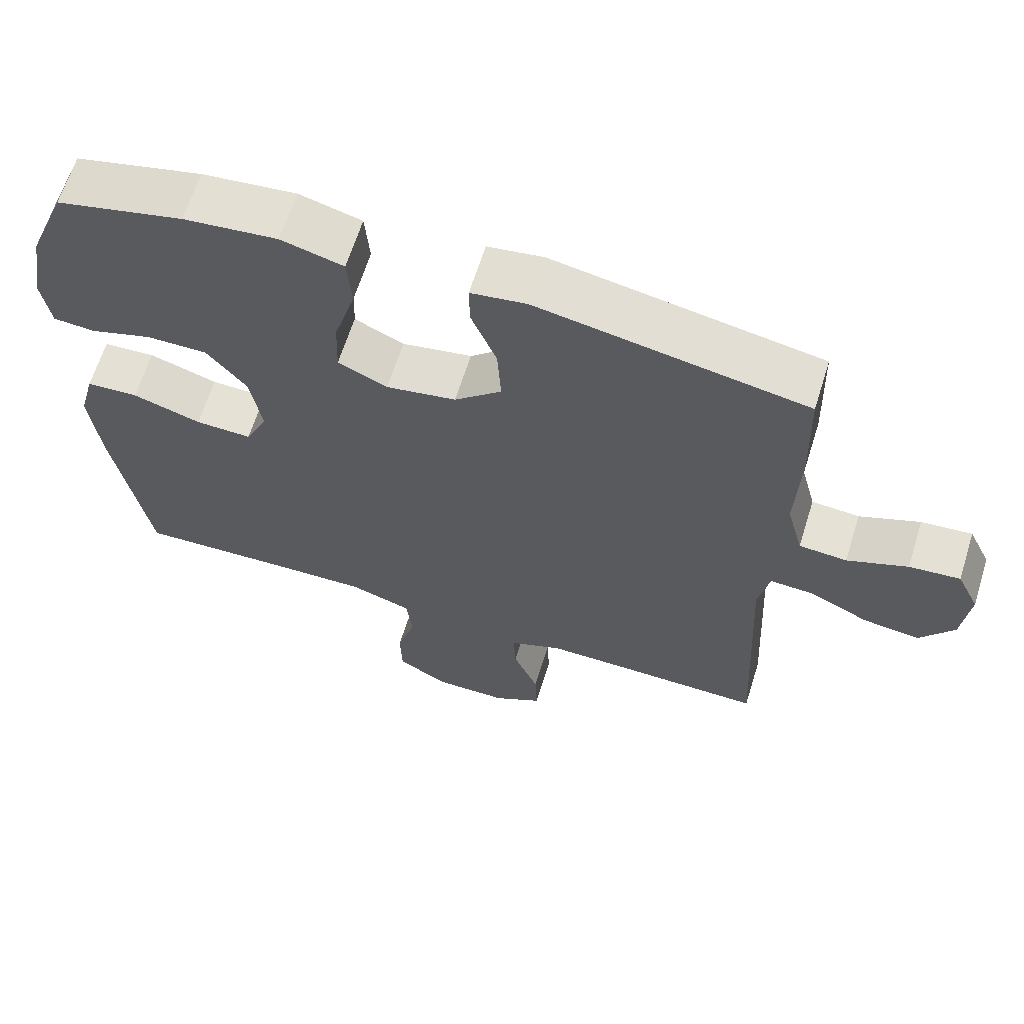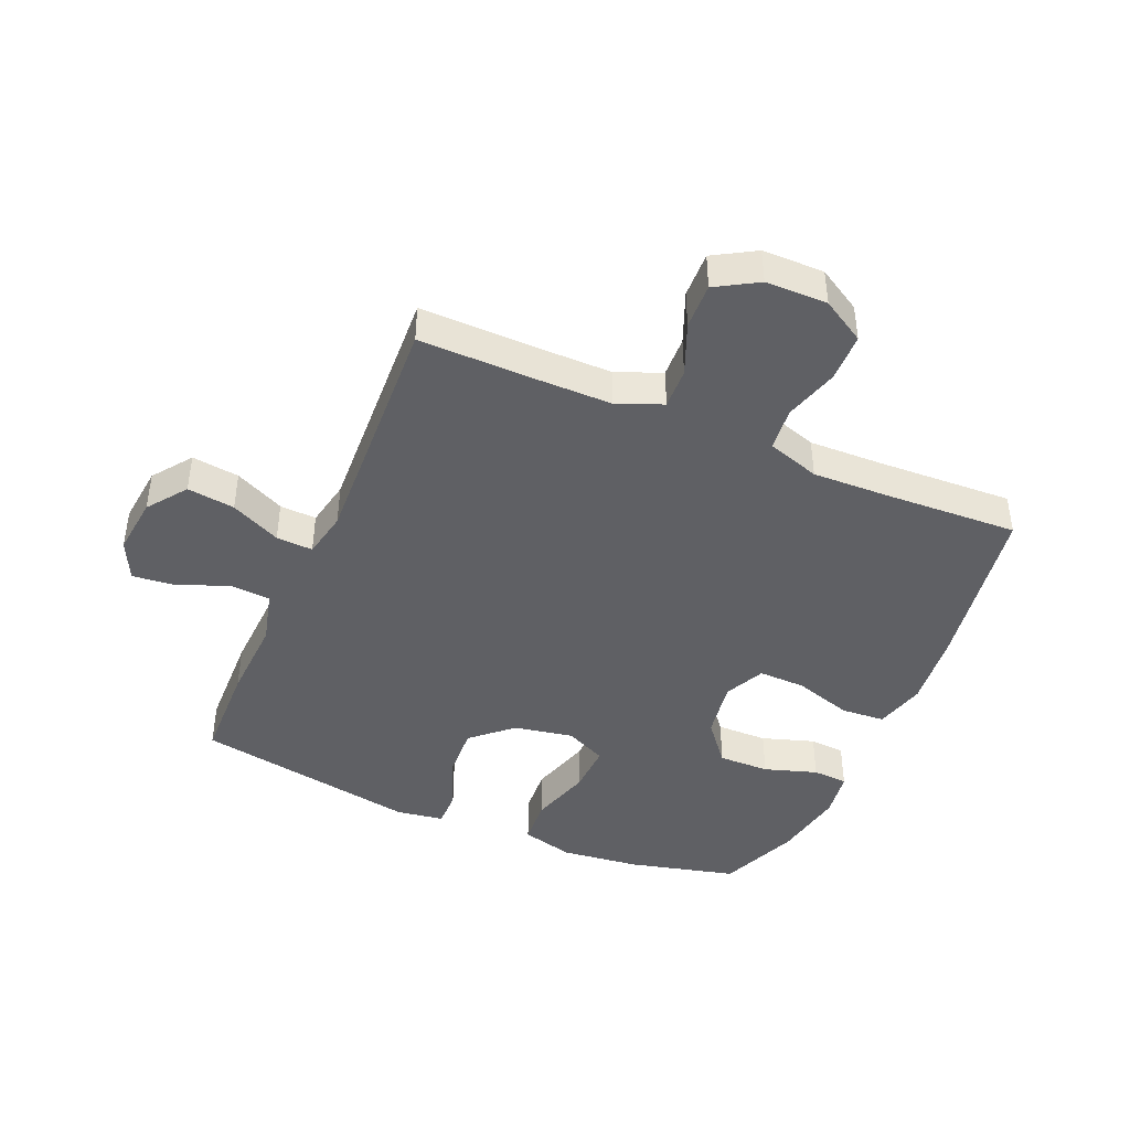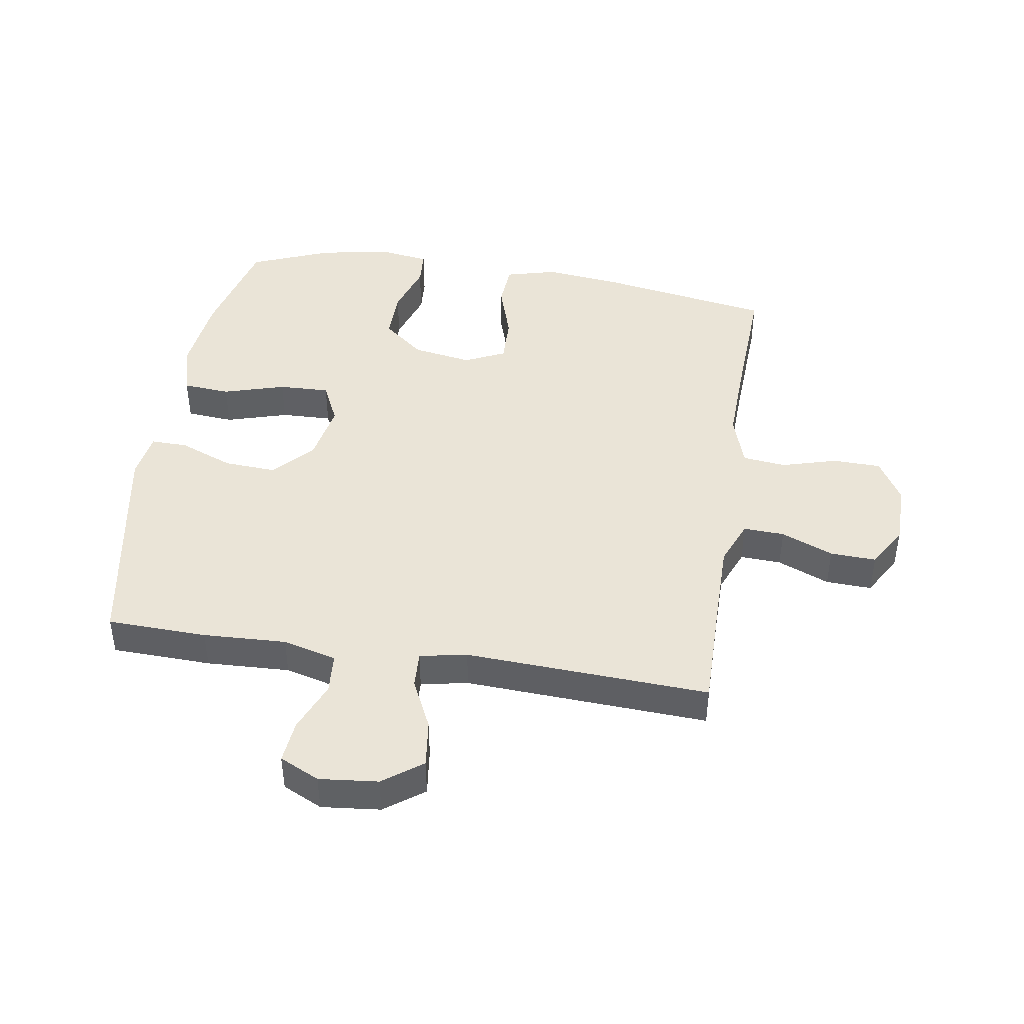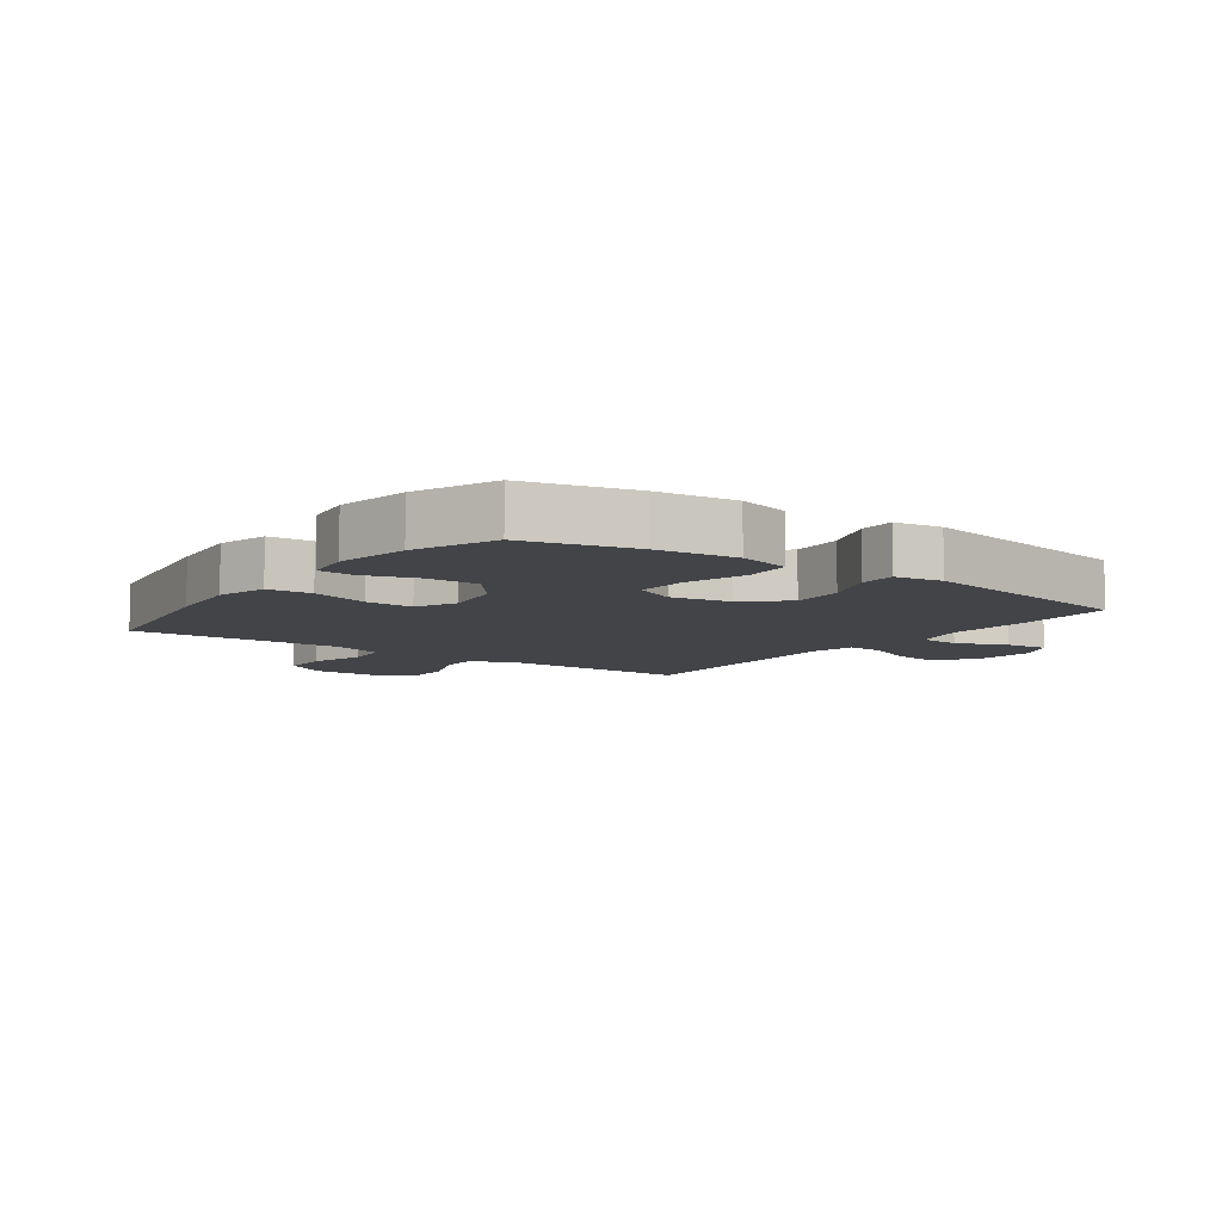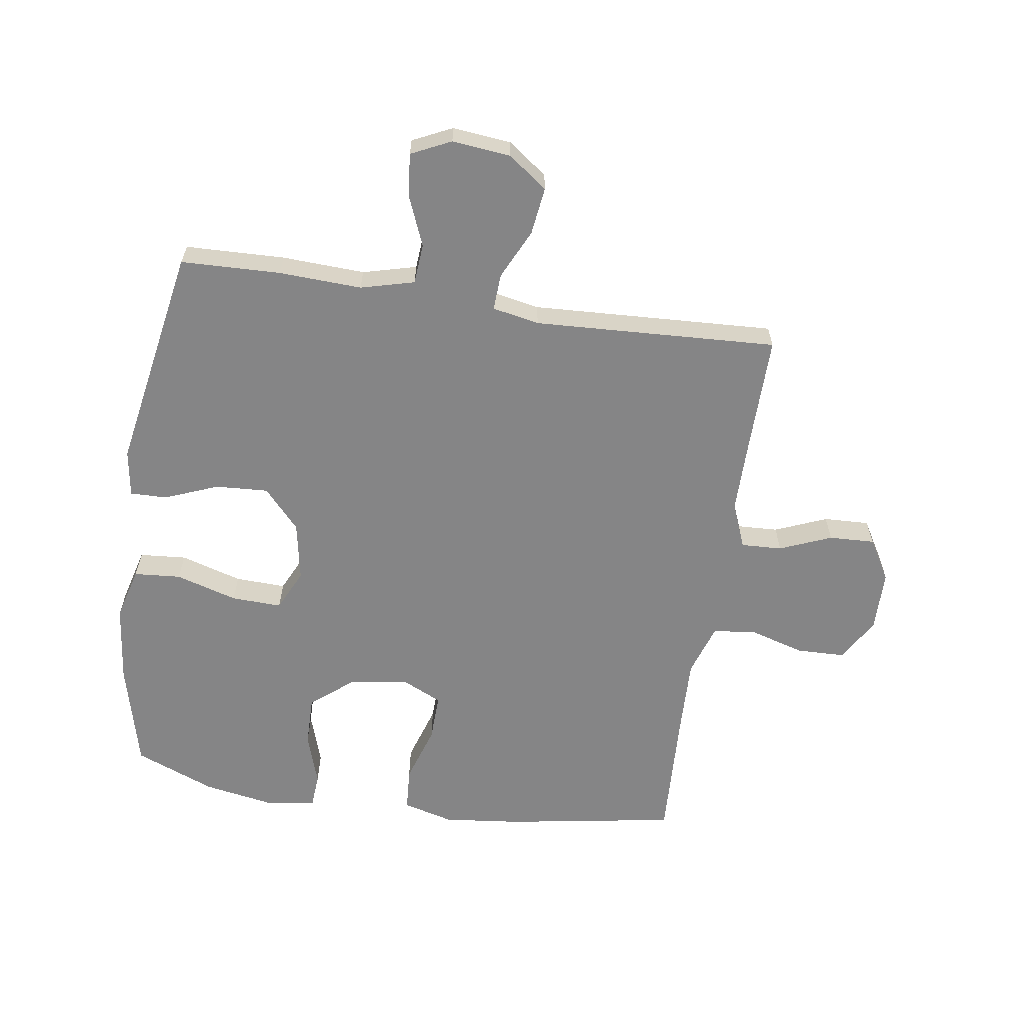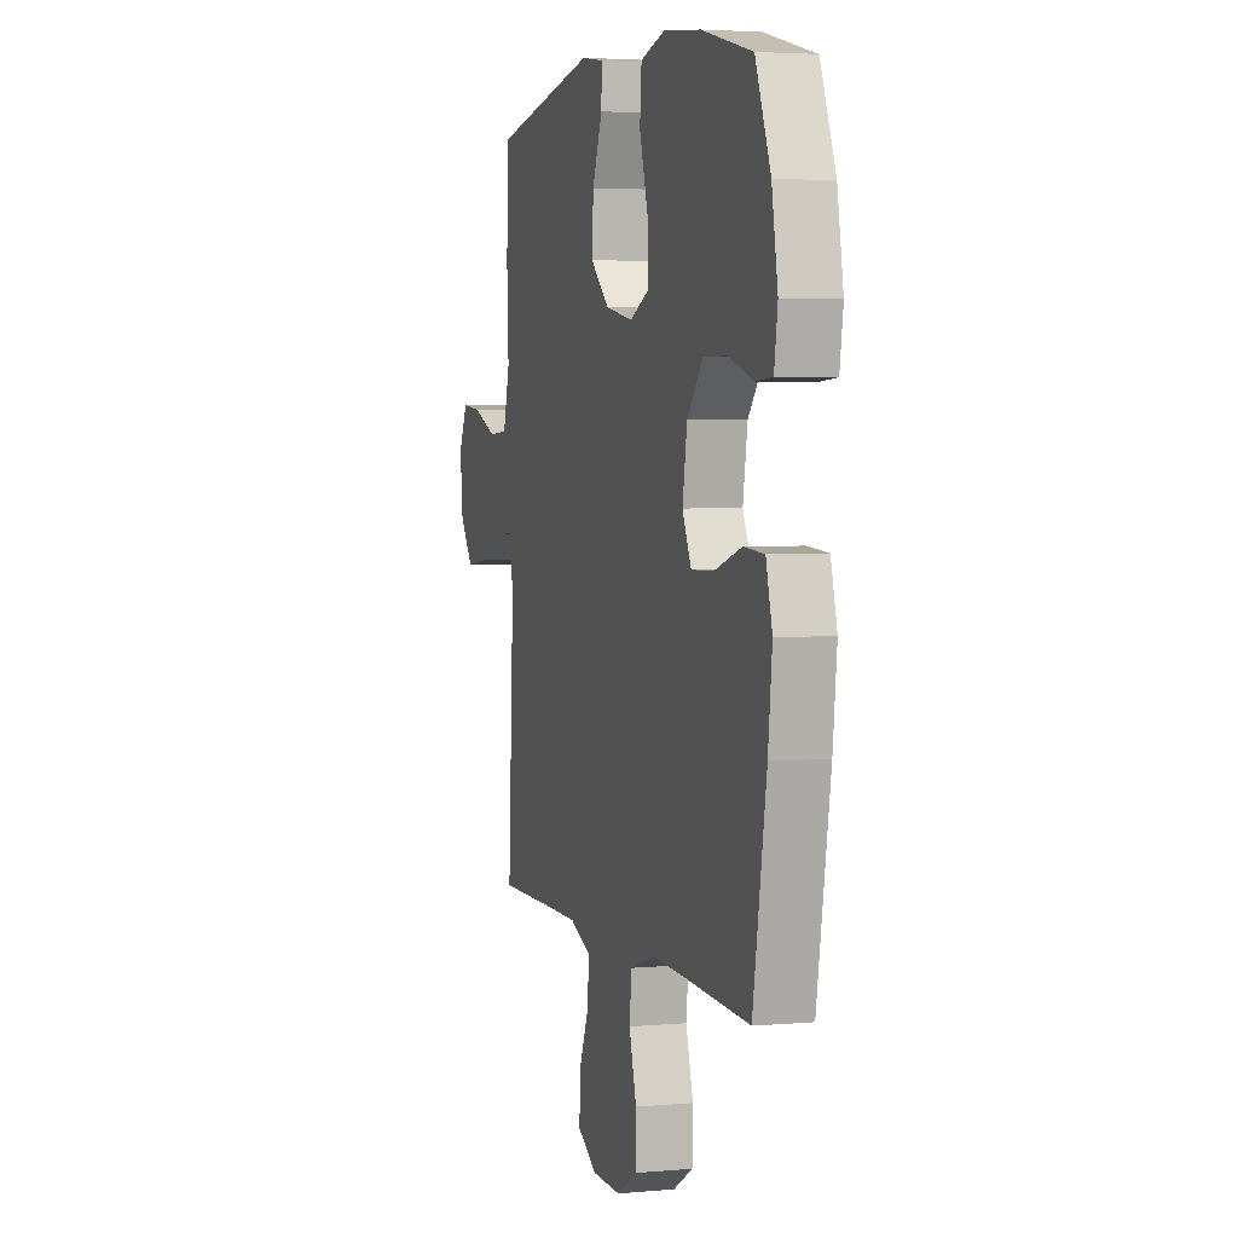
<metadata>
{"format":"obj","ext":"obj","renderer":"f3d","projection":"perspective","resolution":1024,"background":"white","views":[{"elev":64.5,"azim":17.4,"up":"+Z"},{"elev":-43.2,"azim":156.7,"up":"+Y"},{"elev":43.9,"azim":99.0,"up":"+Y"},{"elev":-7.9,"azim":-36.0,"up":"+Y"},{"elev":-61.9,"azim":81.4,"up":"+Y"},{"elev":3.7,"azim":-106.6,"up":"+Z"}]}
</metadata>
<code>
v 0.5 0.07 -0.5
v 0.304 0.07 -0.498
v 0.187 0.07 -0.498
v 0.113 0.07 -0.528
v 0.116 0.07 -0.595
v 0.151 0.07 -0.68
v 0.154 0.07 -0.755
v 0.086 0.07 -0.795
v -0.015 0.07 -0.796
v -0.086 0.07 -0.754
v -0.088 0.07 -0.675
v -0.062 0.07 -0.585
v -0.07 0.07 -0.514
v -0.156 0.07 -0.486
v -0.284 0.07 -0.49
v -0.5 0.07 -0.5
v -0.547 0.07 -0.219
v -0.561 0.07 -0.092
v -0.539 0.07 -0.009
v -0.467 0.07 -0.004
v -0.372 0.07 -0.034
v -0.294 0.07 -0.036
v -0.263 0.07 0.03
v -0.279 0.07 0.127
v -0.334 0.07 0.195
v -0.418 0.07 0.194
v -0.504 0.07 0.166
v -0.562 0.07 0.17
v -0.574 0.07 0.248
v -0.553 0.07 0.368
v -0.5 0.07 0.5
v -0.324 0.07 0.544
v -0.194 0.07 0.559
v -0.108 0.07 0.536
v -0.102 0.07 0.459
v -0.132 0.07 0.358
v -0.135 0.07 0.275
v -0.067 0.07 0.243
v 0.03 0.07 0.261
v 0.095 0.07 0.32
v 0.09 0.07 0.406
v 0.055 0.07 0.494
v 0.054 0.07 0.554
v 0.131 0.07 0.566
v 0.5 0.07 0.5
v 0.505 0.07 0.337
v 0.499 0.07 0.201
v 0.522 0.07 0.113
v 0.588 0.07 0.108
v 0.671 0.07 0.142
v 0.741 0.07 0.149
v 0.772 0.07 0.084
v 0.762 0.07 -0.012
v 0.715 0.07 -0.076
v 0.637 0.07 -0.066
v 0.555 0.07 -0.027
v 0.495 0.07 -0.024
v 0.48 0.07 -0.101
v 0.5 0 -0.5
v 0.304 0 -0.498
v 0.187 0 -0.498
v 0.113 0 -0.528
v 0.116 0 -0.595
v 0.151 0 -0.68
v 0.154 0 -0.755
v 0.086 0 -0.795
v -0.015 0 -0.796
v -0.086 0 -0.754
v -0.088 0 -0.675
v -0.062 0 -0.585
v -0.07 0 -0.514
v -0.156 0 -0.486
v -0.284 0 -0.49
v -0.5 0 -0.5
v -0.547 0 -0.219
v -0.561 0 -0.092
v -0.539 0 -0.009
v -0.467 0 -0.004
v -0.372 0 -0.034
v -0.294 0 -0.036
v -0.263 0 0.03
v -0.279 0 0.127
v -0.334 0 0.195
v -0.418 0 0.194
v -0.504 0 0.166
v -0.562 0 0.17
v -0.574 0 0.248
v -0.553 0 0.368
v -0.5 0 0.5
v -0.324 0 0.544
v -0.194 0 0.559
v -0.108 0 0.536
v -0.102 0 0.459
v -0.132 0 0.358
v -0.135 0 0.275
v -0.067 0 0.243
v 0.03 0 0.261
v 0.095 0 0.32
v 0.09 0 0.406
v 0.055 0 0.494
v 0.054 0 0.554
v 0.131 0 0.566
v 0.5 0 0.5
v 0.505 0 0.337
v 0.499 0 0.201
v 0.522 0 0.113
v 0.588 0 0.108
v 0.671 0 0.142
v 0.741 0 0.149
v 0.772 0 0.084
v 0.762 0 -0.012
v 0.715 0 -0.076
v 0.637 0 -0.066
v 0.555 0 -0.027
v 0.495 0 -0.024
v 0.48 0 -0.101
f 53 54 55 56
f 53 56 57
f 52 53 57
f 49 50 51 52
f 48 49 52 57
f 47 48 57
f 44 45 46 47
f 44 47 57 58
f 41 42 43 44
f 40 41 44 58
f 33 34 35 36
f 33 36 37
f 32 33 37
f 31 32 37
f 30 31 37
f 29 30 37 38
f 26 27 28 29
f 25 26 29 38
f 18 19 20 21
f 18 21 22
f 15 16 17 18
f 14 15 18 22
f 13 14 22 23
f 9 10 11 12
f 9 12 13
f 8 9 13
f 5 6 7 8
f 4 5 8 13
f 3 4 13 23
f 40 58 1 2
f 39 40 2 3
f 38 39 3 23
f 24 25 38
f 23 24 38
f 114 113 112 111
f 115 114 111
f 115 111 110
f 110 109 108 107
f 115 110 107 106
f 115 106 105
f 105 104 103 102
f 116 115 105 102
f 102 101 100 99
f 116 102 99 98
f 94 93 92 91
f 95 94 91
f 95 91 90
f 95 90 89
f 95 89 88
f 96 95 88 87
f 87 86 85 84
f 96 87 84 83
f 79 78 77 76
f 80 79 76
f 76 75 74 73
f 80 76 73 72
f 81 80 72 71
f 70 69 68 67
f 71 70 67
f 71 67 66
f 66 65 64 63
f 71 66 63 62
f 81 71 62 61
f 60 59 116 98
f 61 60 98 97
f 81 61 97 96
f 96 83 82
f 96 82 81
f 1 59 60 2
f 2 60 61 3
f 3 61 62 4
f 4 62 63 5
f 5 63 64 6
f 6 64 65 7
f 7 65 66 8
f 8 66 67 9
f 9 67 68 10
f 10 68 69 11
f 11 69 70 12
f 12 70 71 13
f 13 71 72 14
f 14 72 73 15
f 15 73 74 16
f 16 74 75 17
f 17 75 76 18
f 18 76 77 19
f 19 77 78 20
f 20 78 79 21
f 21 79 80 22
f 22 80 81 23
f 23 81 82 24
f 24 82 83 25
f 25 83 84 26
f 26 84 85 27
f 27 85 86 28
f 28 86 87 29
f 29 87 88 30
f 30 88 89 31
f 31 89 90 32
f 32 90 91 33
f 33 91 92 34
f 34 92 93 35
f 35 93 94 36
f 36 94 95 37
f 37 95 96 38
f 38 96 97 39
f 39 97 98 40
f 40 98 99 41
f 41 99 100 42
f 42 100 101 43
f 43 101 102 44
f 44 102 103 45
f 45 103 104 46
f 46 104 105 47
f 47 105 106 48
f 48 106 107 49
f 49 107 108 50
f 50 108 109 51
f 51 109 110 52
f 52 110 111 53
f 53 111 112 54
f 54 112 113 55
f 55 113 114 56
f 56 114 115 57
f 57 115 116 58
f 58 116 59 1

</code>
